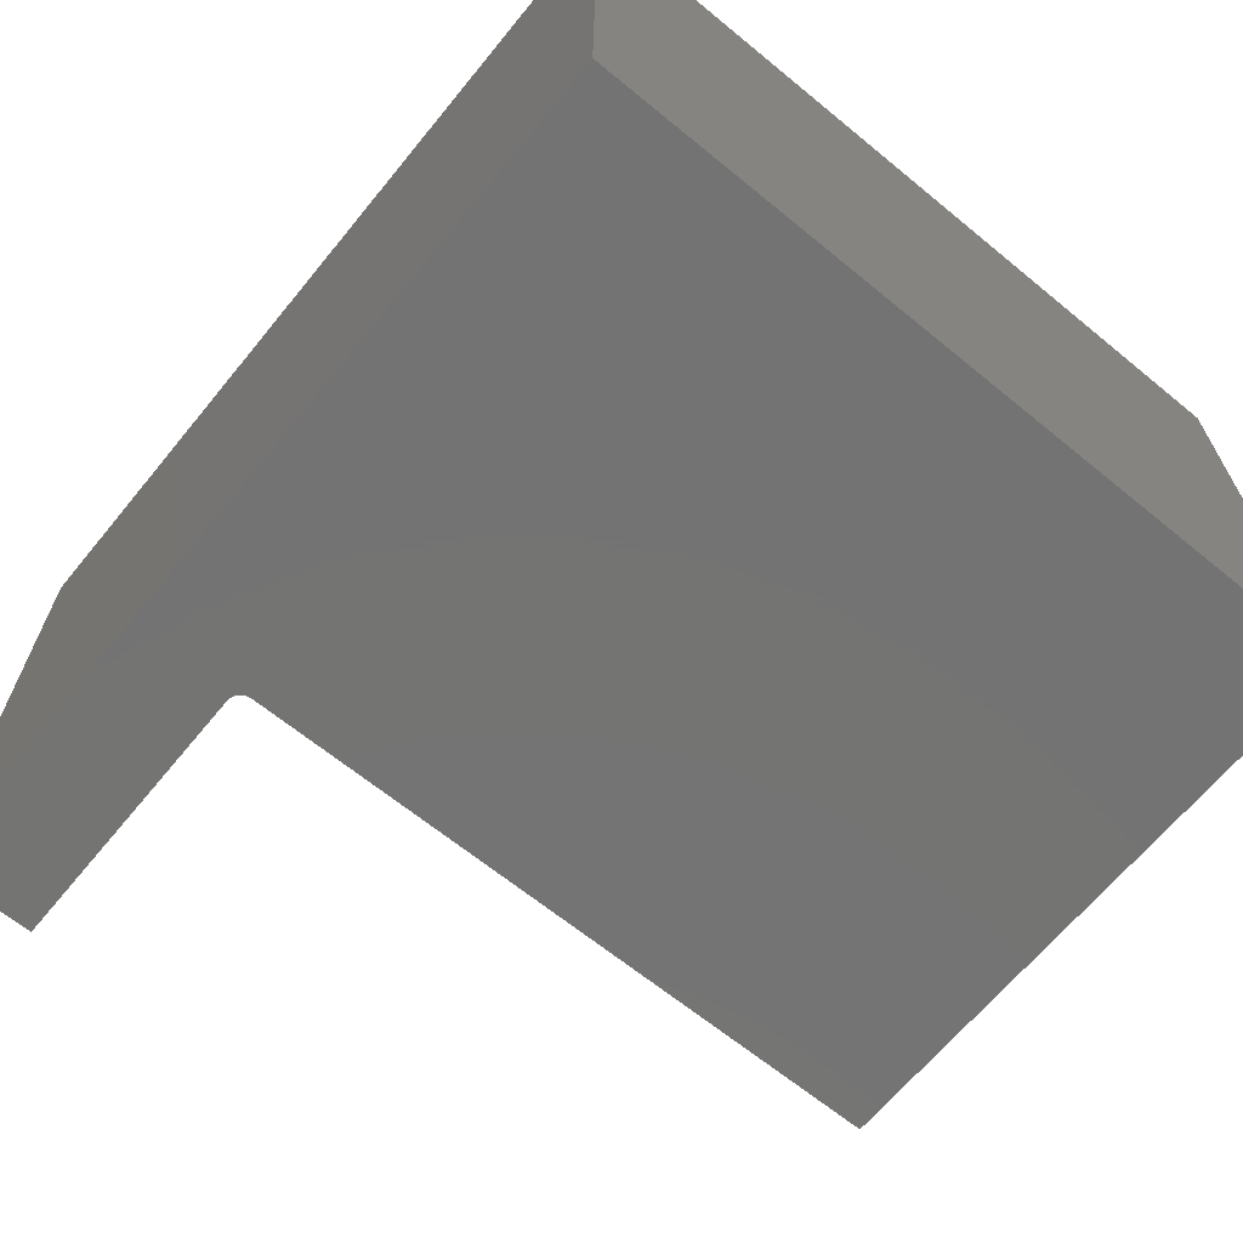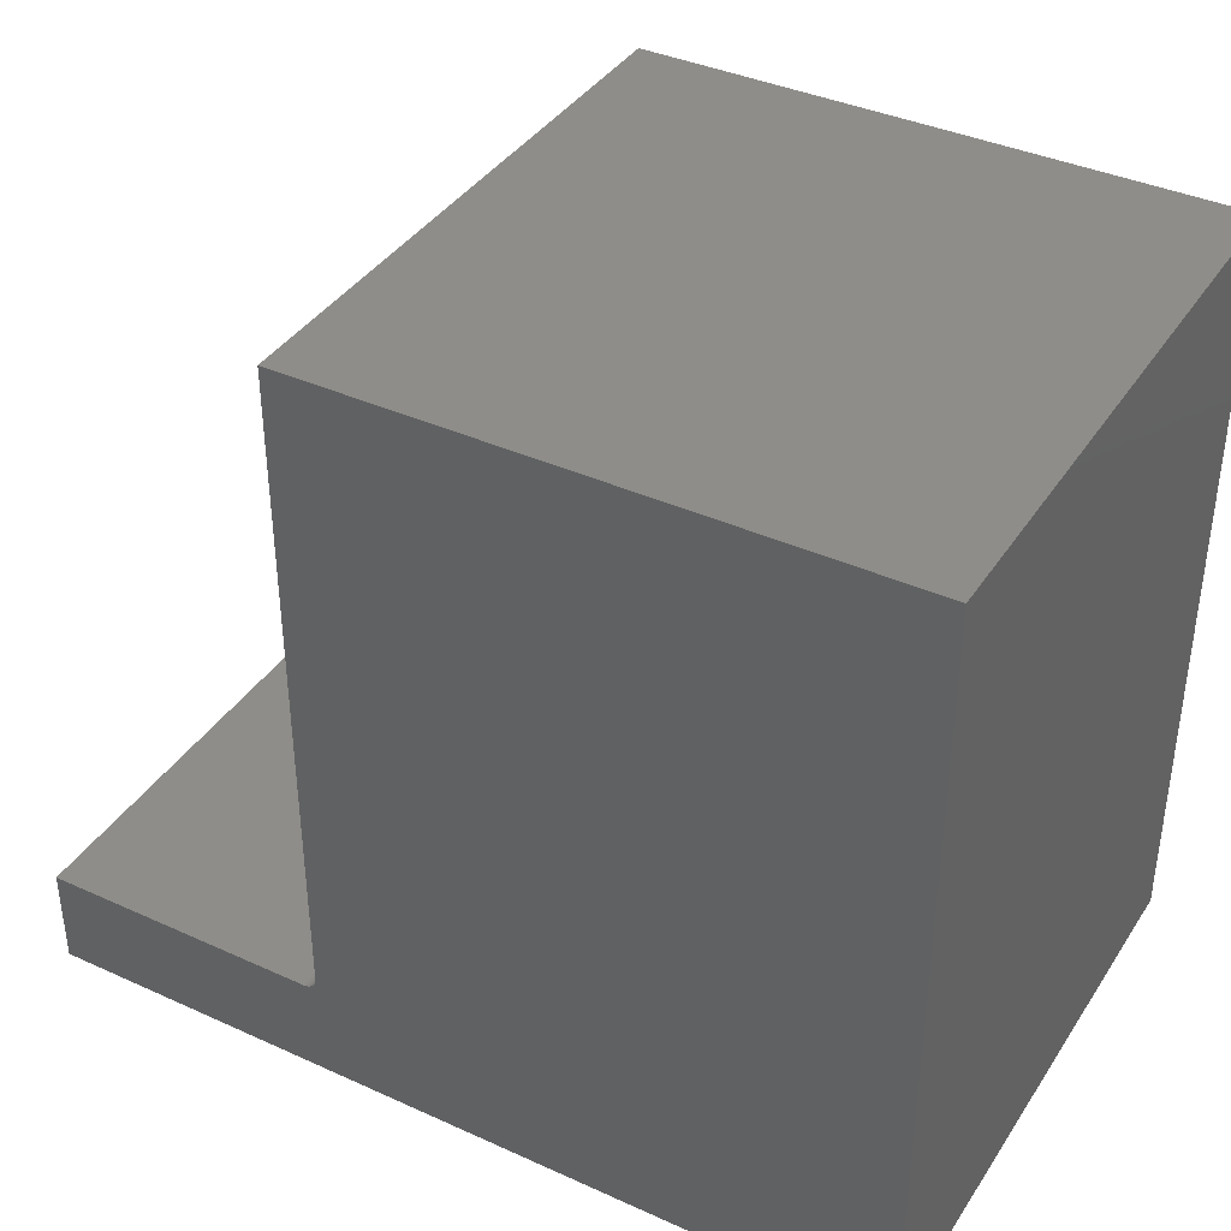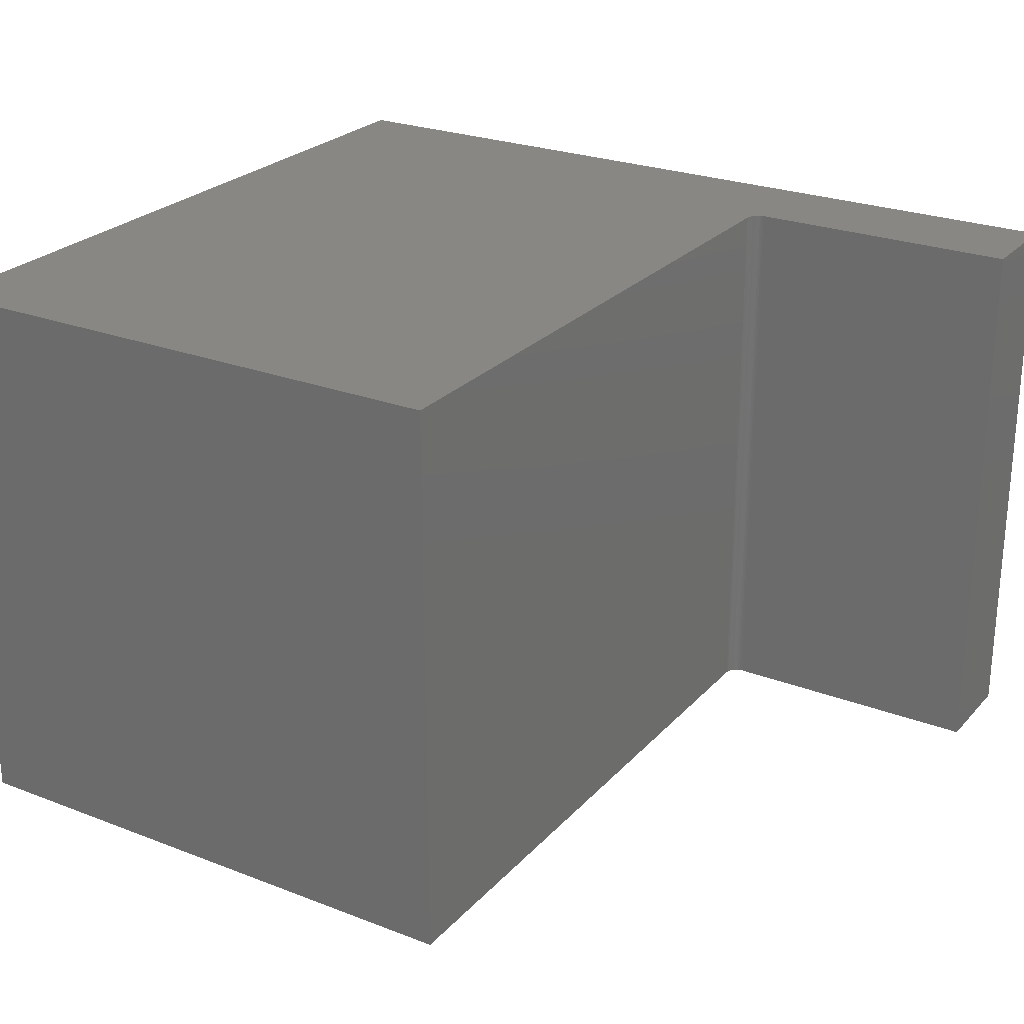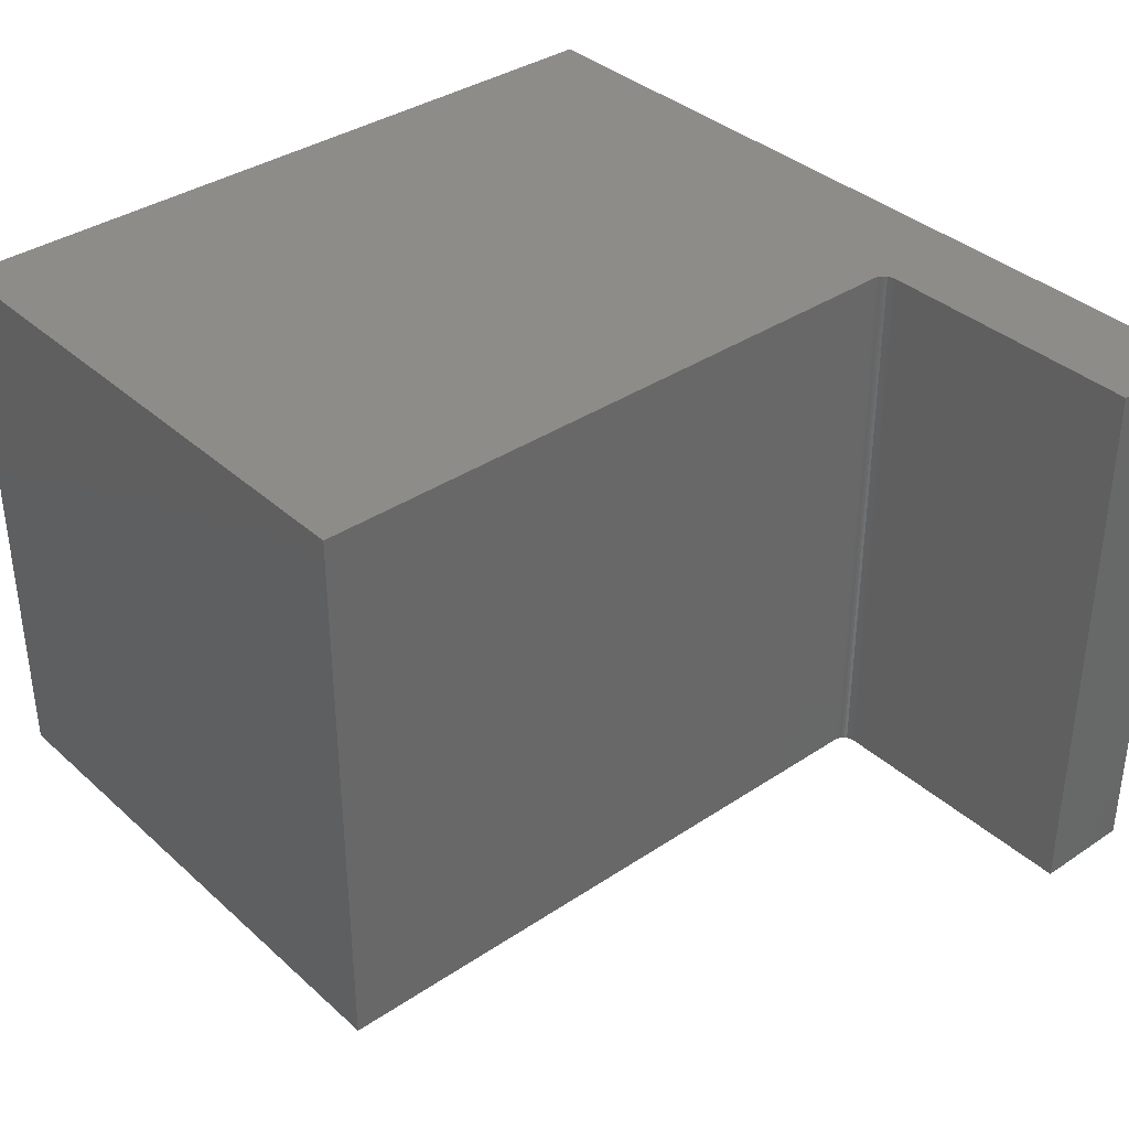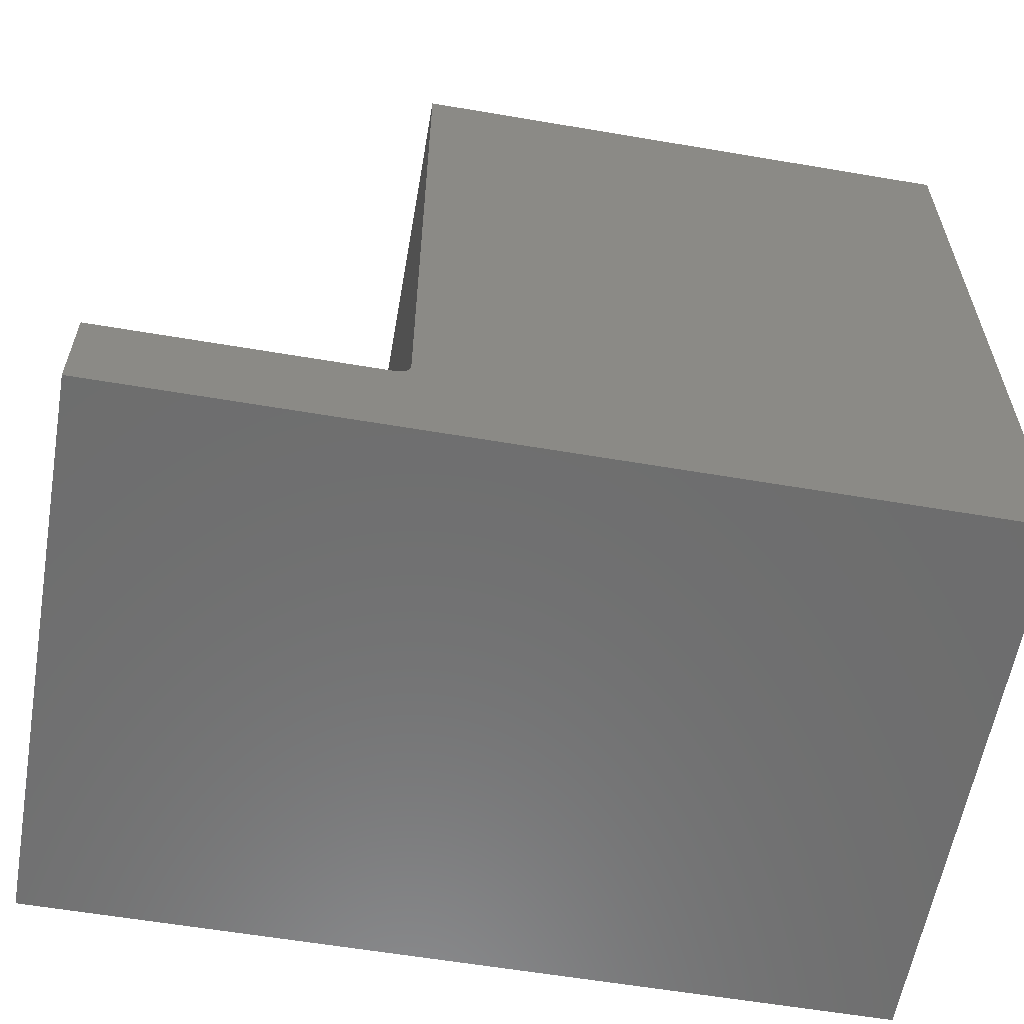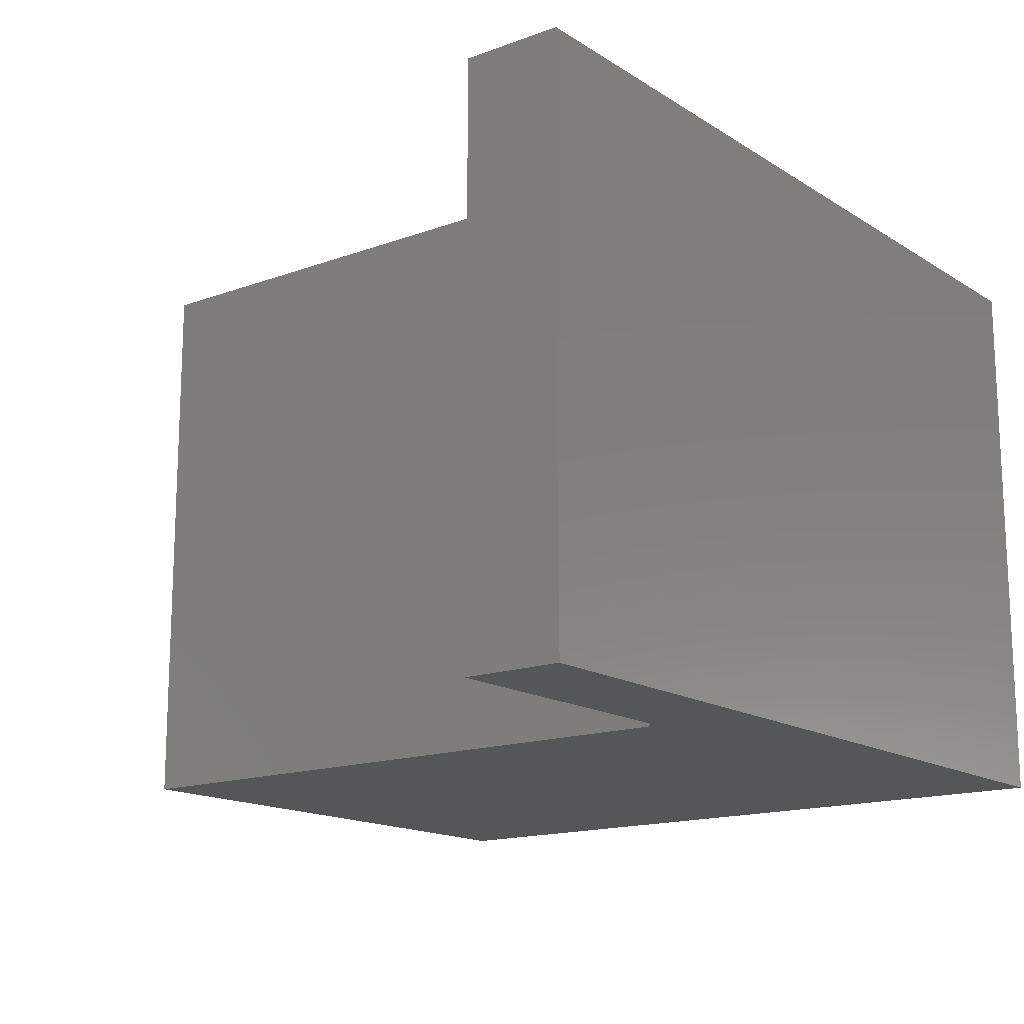
<metadata>
{"format":"stl","ext":"stl","renderer":"f3d","projection":"perspective","resolution":1024,"background":"white","views":[{"elev":-65.9,"azim":-129.4,"up":"+Y"},{"elev":38.7,"azim":-150.3,"up":"+Z"},{"elev":25.3,"azim":31.8,"up":"+Y"},{"elev":36.5,"azim":49.1,"up":"+Y"},{"elev":-59.5,"azim":170.1,"up":"+Z"},{"elev":-15.5,"azim":127.6,"up":"+Y"}]}
</metadata>
<code>
# stl→obj: 28 verts, 52 faces
v -0.003372 -0.6406 0.1269
v -0.003372 7.075e-17 0.1269
v -0.003372 -0.6406 0.8497
v -0.003372 7.075e-17 0.8497
v 0.3203 1.067e-16 0.1113
v 0.01225 7.248e-17 0.1113
v 0.3203 -0.6406 0.1113
v 0.01225 -0.6406 0.1113
v -0.6406 5.776e-33 0.8497
v -0.003071 7.078e-17 0.1238
v -0.6406 0 0
v -0.002182 7.088e-17 0.1209
v -0.0007384 7.104e-17 0.1182
v 0.001205 7.126e-17 0.1158
v 0.003573 7.152e-17 0.1139
v 0.006274 7.182e-17 0.1125
v 0.009205 7.215e-17 0.1116
v 0.3203 1.067e-16 -5.884e-17
v -0.6406 -0.6406 0.8497
v -0.6406 -0.6406 0
v -0.003071 -0.6406 0.1238
v 0.3203 -0.6406 -5.884e-17
v 0.009205 -0.6406 0.1116
v 0.006274 -0.6406 0.1125
v 0.003573 -0.6406 0.1139
v 0.001205 -0.6406 0.1158
v -0.0007384 -0.6406 0.1182
v -0.002182 -0.6406 0.1209
f 1 2 3
f 3 2 4
f 5 6 7
f 7 6 8
f 9 4 2
f 9 2 10
f 9 10 11
f 11 10 12
f 11 12 13
f 11 13 14
f 11 14 15
f 11 15 16
f 11 16 17
f 11 17 6
f 11 6 5
f 11 5 18
f 19 20 21
f 19 21 1
f 19 1 3
f 20 22 7
f 20 7 8
f 20 8 23
f 20 23 24
f 20 24 25
f 20 25 26
f 20 26 27
f 20 27 28
f 20 28 21
f 14 25 15
f 15 25 24
f 15 24 16
f 16 24 23
f 16 23 17
f 17 23 8
f 17 8 6
f 25 14 26
f 26 14 13
f 26 13 27
f 27 13 12
f 27 12 28
f 28 12 10
f 28 10 21
f 21 10 2
f 21 2 1
f 19 9 20
f 20 9 11
f 4 9 3
f 3 9 19
f 18 5 22
f 22 5 7
f 20 11 22
f 22 11 18

</code>
